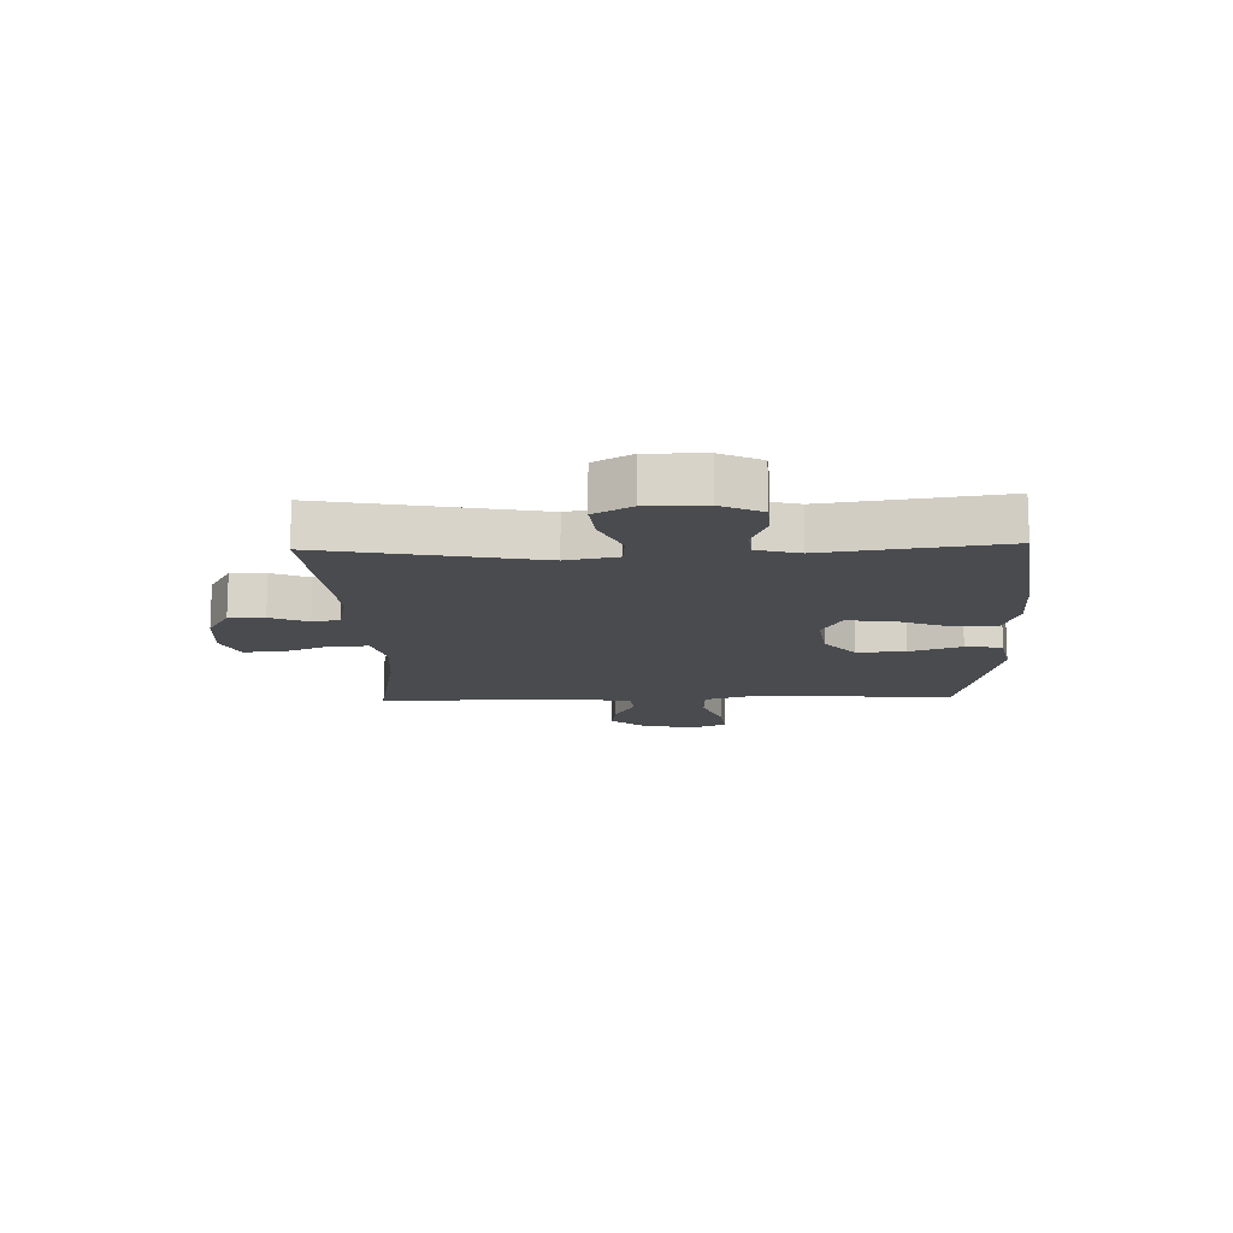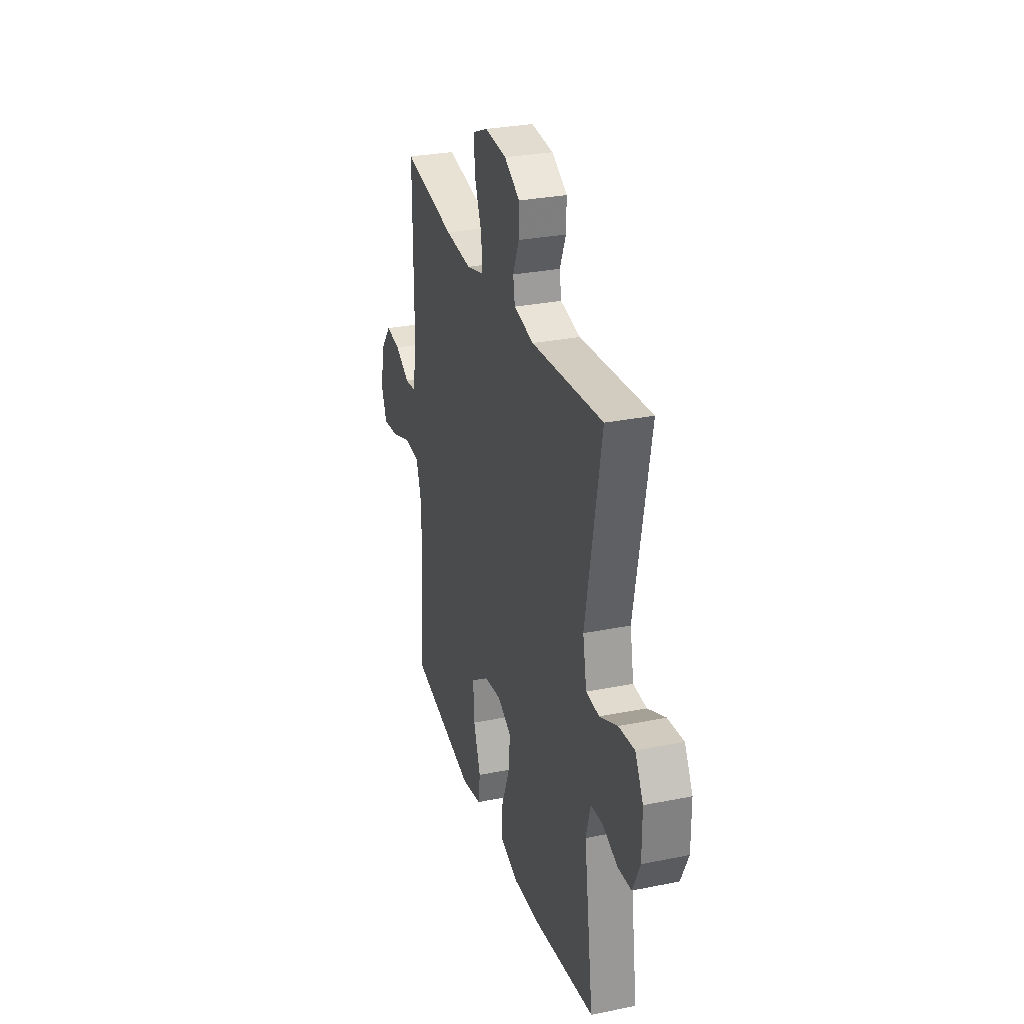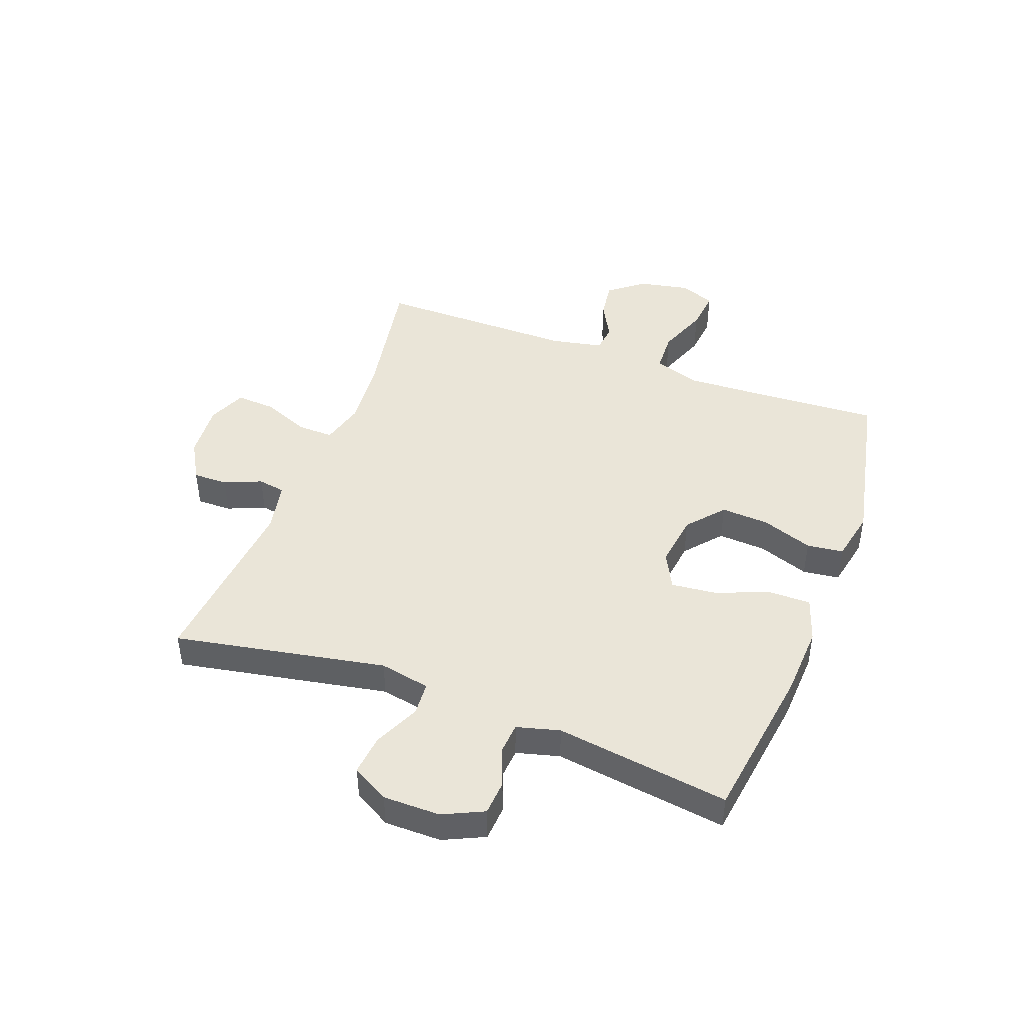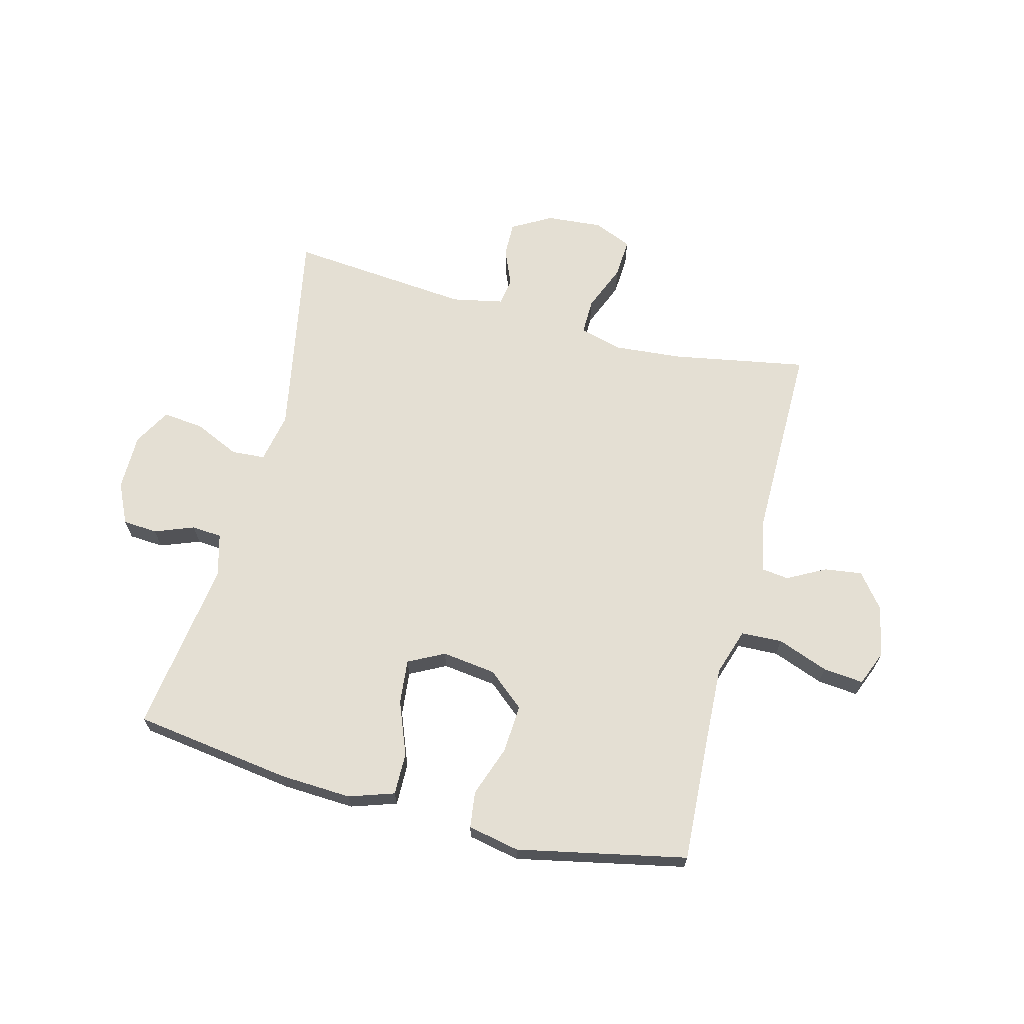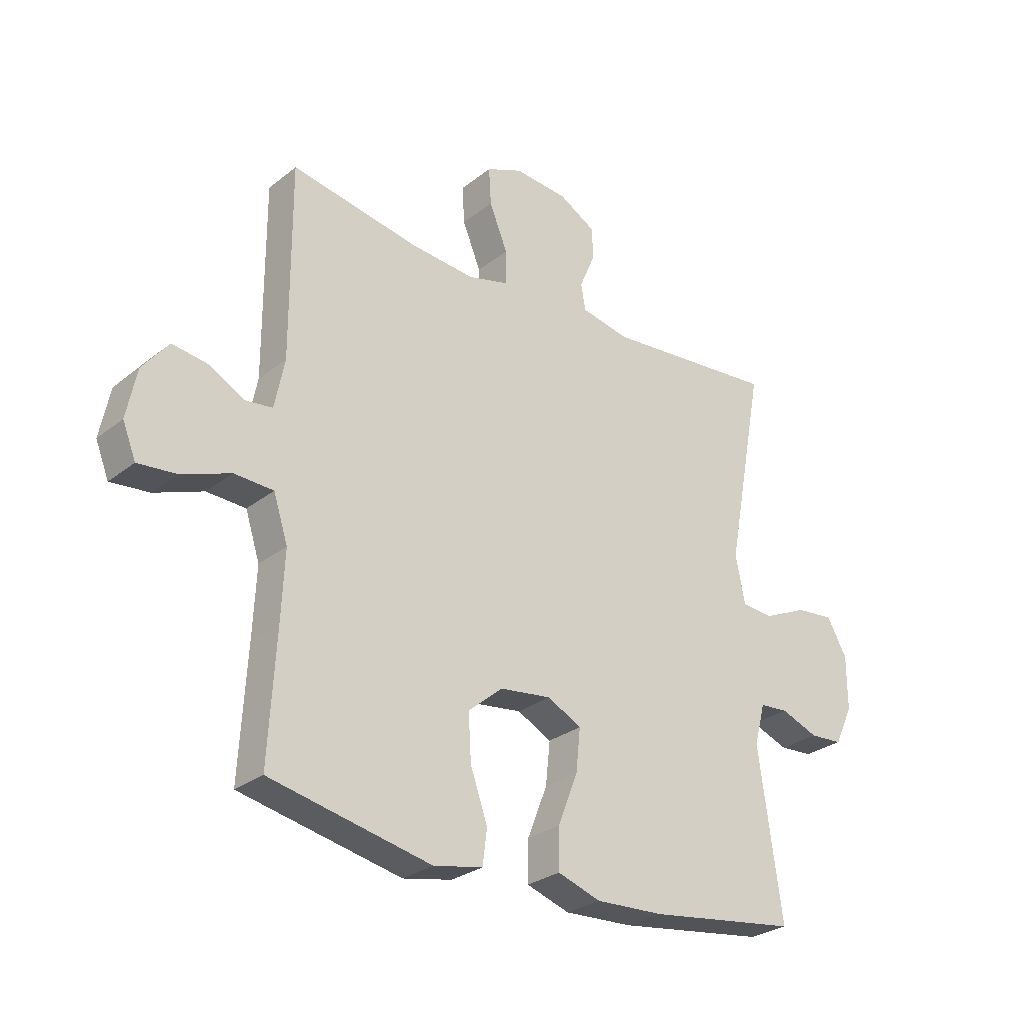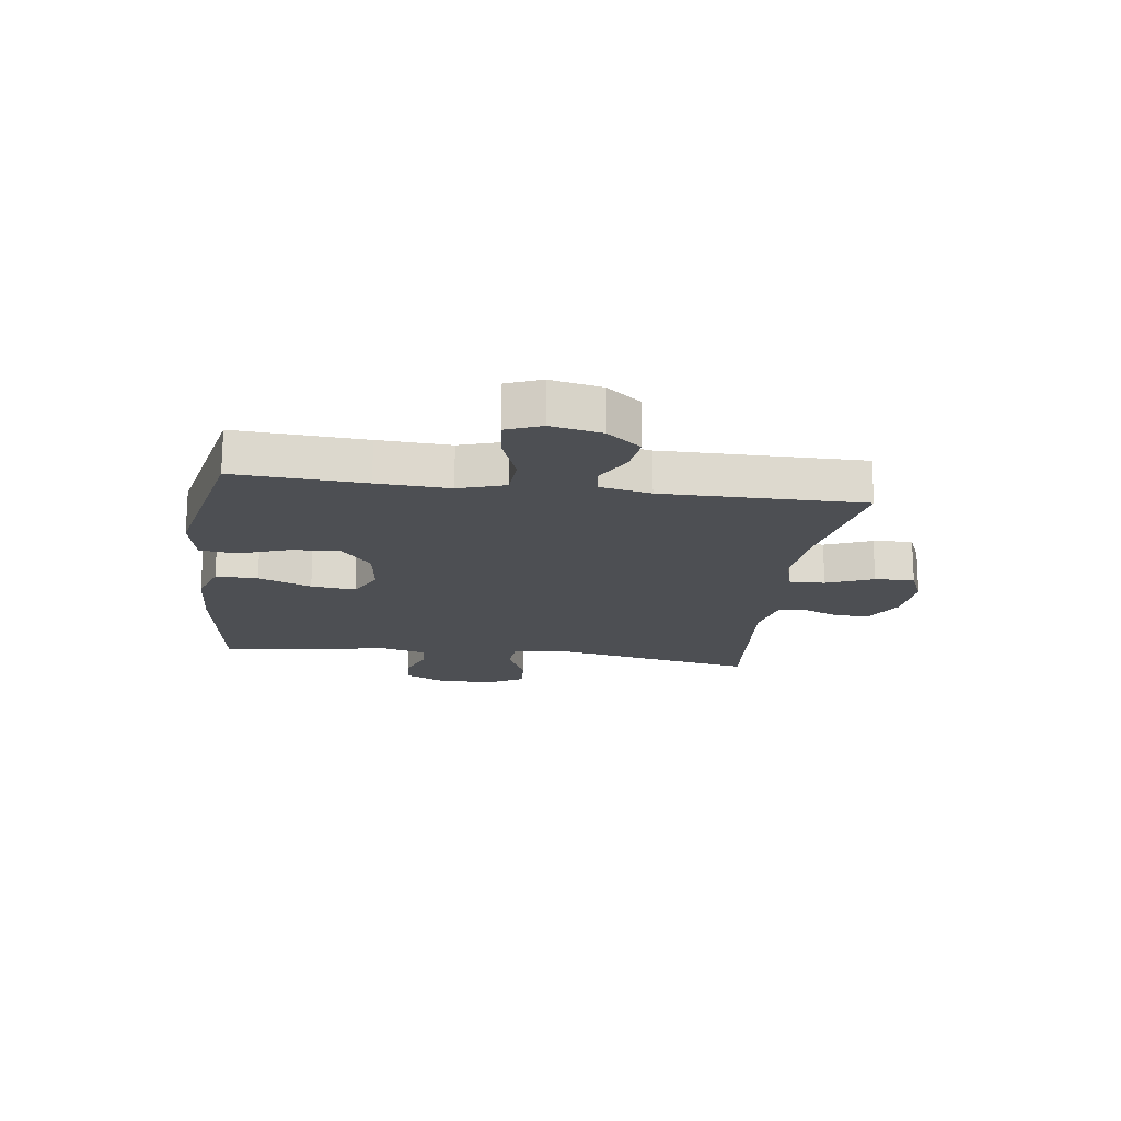
<metadata>
{"format":"obj","ext":"obj","renderer":"f3d","projection":"perspective","resolution":1024,"background":"white","views":[{"elev":-13.9,"azim":91.8,"up":"+Y"},{"elev":29.4,"azim":73.4,"up":"+Z"},{"elev":44.8,"azim":110.6,"up":"+Y"},{"elev":66.8,"azim":-165.4,"up":"+Y"},{"elev":-28.0,"azim":-40.2,"up":"+Z"},{"elev":-17.6,"azim":-97.7,"up":"+Y"}]}
</metadata>
<code>
v -0.5 0.07 -0.5
v -0.487 0.07 -0.275
v -0.481 0.07 -0.15
v -0.507 0.07 -0.069
v -0.578 0.07 -0.066
v -0.666 0.07 -0.099
v -0.736 0.07 -0.106
v -0.76 0.07 -0.046
v -0.742 0.07 0.043
v -0.695 0.07 0.102
v -0.63 0.07 0.093
v -0.565 0.07 0.058
v -0.517 0.07 0.064
v -0.499 0.07 0.153
v -0.5 0.07 0.5
v -0.268 0.07 0.458
v -0.151 0.07 0.448
v -0.076 0.07 0.468
v -0.077 0.07 0.53
v -0.11 0.07 0.611
v -0.114 0.07 0.679
v -0.048 0.07 0.707
v 0.049 0.07 0.699
v 0.117 0.07 0.66
v 0.116 0.07 0.6
v 0.089 0.07 0.536
v 0.097 0.07 0.489
v 0.185 0.07 0.471
v 0.5 0.07 0.5
v 0.431 0.07 0.136
v 0.448 0.07 0.049
v 0.506 0.07 0.045
v 0.585 0.07 0.081
v 0.655 0.07 0.088
v 0.691 0.07 0.024
v 0.691 0.07 -0.074
v 0.658 0.07 -0.144
v 0.598 0.07 -0.148
v 0.53 0.07 -0.122
v 0.478 0.07 -0.126
v 0.458 0.07 -0.2
v 0.5 0.07 -0.5
v 0.227 0.07 -0.538
v 0.104 0.07 -0.544
v 0.026 0.07 -0.518
v 0.027 0.07 -0.445
v 0.063 0.07 -0.353
v 0.071 0.07 -0.276
v 0.009 0.07 -0.244
v -0.084 0.07 -0.256
v -0.147 0.07 -0.309
v -0.142 0.07 -0.392
v -0.111 0.07 -0.48
v -0.119 0.07 -0.543
v -0.208 0.07 -0.561
v -0.5 0 -0.5
v -0.487 0 -0.275
v -0.481 0 -0.15
v -0.507 0 -0.069
v -0.578 0 -0.066
v -0.666 0 -0.099
v -0.736 0 -0.106
v -0.76 0 -0.046
v -0.742 0 0.043
v -0.695 0 0.102
v -0.63 0 0.093
v -0.565 0 0.058
v -0.517 0 0.064
v -0.499 0 0.153
v -0.5 0 0.5
v -0.268 0 0.458
v -0.151 0 0.448
v -0.076 0 0.468
v -0.077 0 0.53
v -0.11 0 0.611
v -0.114 0 0.679
v -0.048 0 0.707
v 0.049 0 0.699
v 0.117 0 0.66
v 0.116 0 0.6
v 0.089 0 0.536
v 0.097 0 0.489
v 0.185 0 0.471
v 0.5 0 0.5
v 0.431 0 0.136
v 0.448 0 0.049
v 0.506 0 0.045
v 0.585 0 0.081
v 0.655 0 0.088
v 0.691 0 0.024
v 0.691 0 -0.074
v 0.658 0 -0.144
v 0.598 0 -0.148
v 0.53 0 -0.122
v 0.478 0 -0.126
v 0.458 0 -0.2
v 0.5 0 -0.5
v 0.227 0 -0.538
v 0.104 0 -0.544
v 0.026 0 -0.518
v 0.027 0 -0.445
v 0.063 0 -0.353
v 0.071 0 -0.276
v 0.009 0 -0.244
v -0.084 0 -0.256
v -0.147 0 -0.309
v -0.142 0 -0.392
v -0.111 0 -0.48
v -0.119 0 -0.543
v -0.208 0 -0.561
f 52 53 54 55
f 51 52 55 1
f 50 51 1 2
f 49 50 2 3
f 44 45 46 47
f 44 47 48
f 41 42 43 44
f 40 41 44 48
f 36 37 38 39
f 36 39 40
f 35 36 40
f 32 33 34 35
f 31 32 35 40
f 30 31 40 48
f 28 29 30 48
f 23 24 25 26
f 23 26 27
f 22 23 27
f 19 20 21 22
f 18 19 22 27
f 17 18 27 28
f 14 15 16
f 13 14 16 17
f 9 10 11 12
f 7 8 9 12
f 5 6 7 12
f 4 5 12 13
f 49 3 4 13
f 28 48 49
f 13 17 28 49
f 110 109 108 107
f 56 110 107 106
f 57 56 106 105
f 58 57 105 104
f 102 101 100 99
f 103 102 99
f 99 98 97 96
f 103 99 96 95
f 94 93 92 91
f 95 94 91
f 95 91 90
f 90 89 88 87
f 95 90 87 86
f 103 95 86 85
f 103 85 84 83
f 81 80 79 78
f 82 81 78
f 82 78 77
f 77 76 75 74
f 82 77 74 73
f 83 82 73 72
f 71 70 69
f 72 71 69 68
f 67 66 65 64
f 67 64 63 62
f 67 62 61 60
f 68 67 60 59
f 68 59 58 104
f 104 103 83
f 104 83 72 68
f 1 56 57 2
f 2 57 58 3
f 3 58 59 4
f 4 59 60 5
f 5 60 61 6
f 6 61 62 7
f 7 62 63 8
f 8 63 64 9
f 9 64 65 10
f 10 65 66 11
f 11 66 67 12
f 12 67 68 13
f 13 68 69 14
f 14 69 70 15
f 15 70 71 16
f 16 71 72 17
f 17 72 73 18
f 18 73 74 19
f 19 74 75 20
f 20 75 76 21
f 21 76 77 22
f 22 77 78 23
f 23 78 79 24
f 24 79 80 25
f 25 80 81 26
f 26 81 82 27
f 27 82 83 28
f 28 83 84 29
f 29 84 85 30
f 30 85 86 31
f 31 86 87 32
f 32 87 88 33
f 33 88 89 34
f 34 89 90 35
f 35 90 91 36
f 36 91 92 37
f 37 92 93 38
f 38 93 94 39
f 39 94 95 40
f 40 95 96 41
f 41 96 97 42
f 42 97 98 43
f 43 98 99 44
f 44 99 100 45
f 45 100 101 46
f 46 101 102 47
f 47 102 103 48
f 48 103 104 49
f 49 104 105 50
f 50 105 106 51
f 51 106 107 52
f 52 107 108 53
f 53 108 109 54
f 54 109 110 55
f 55 110 56 1

</code>
